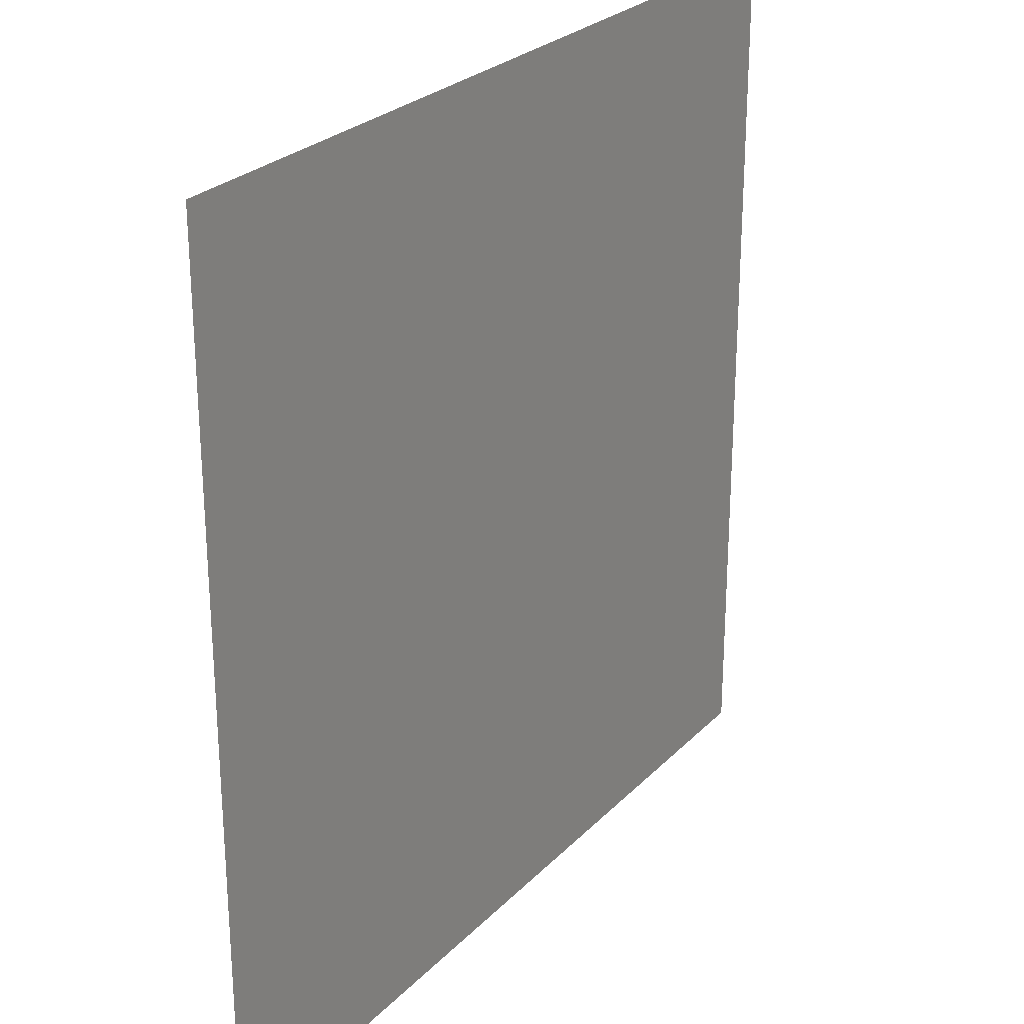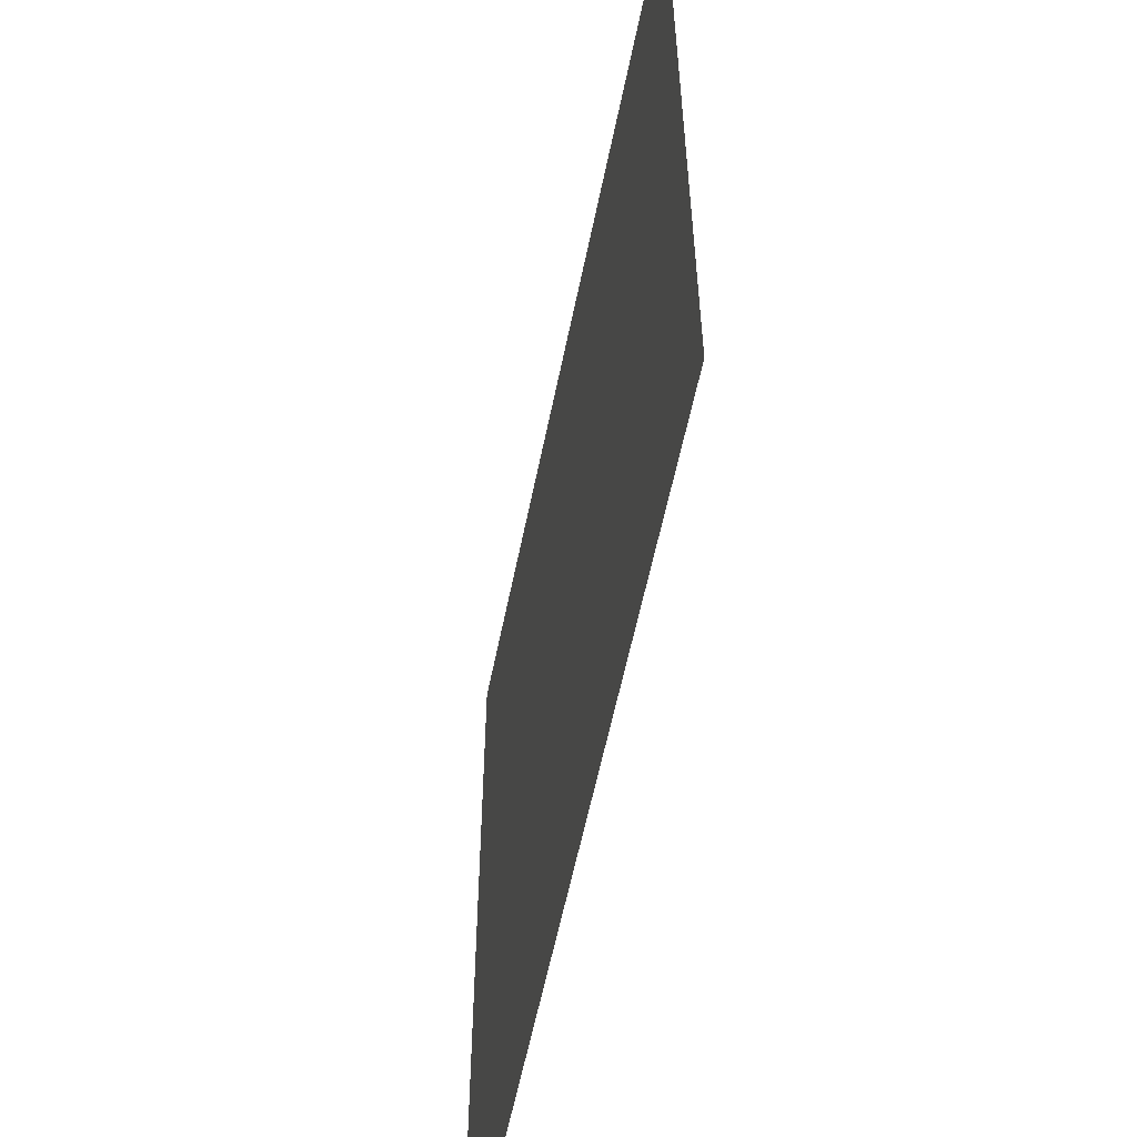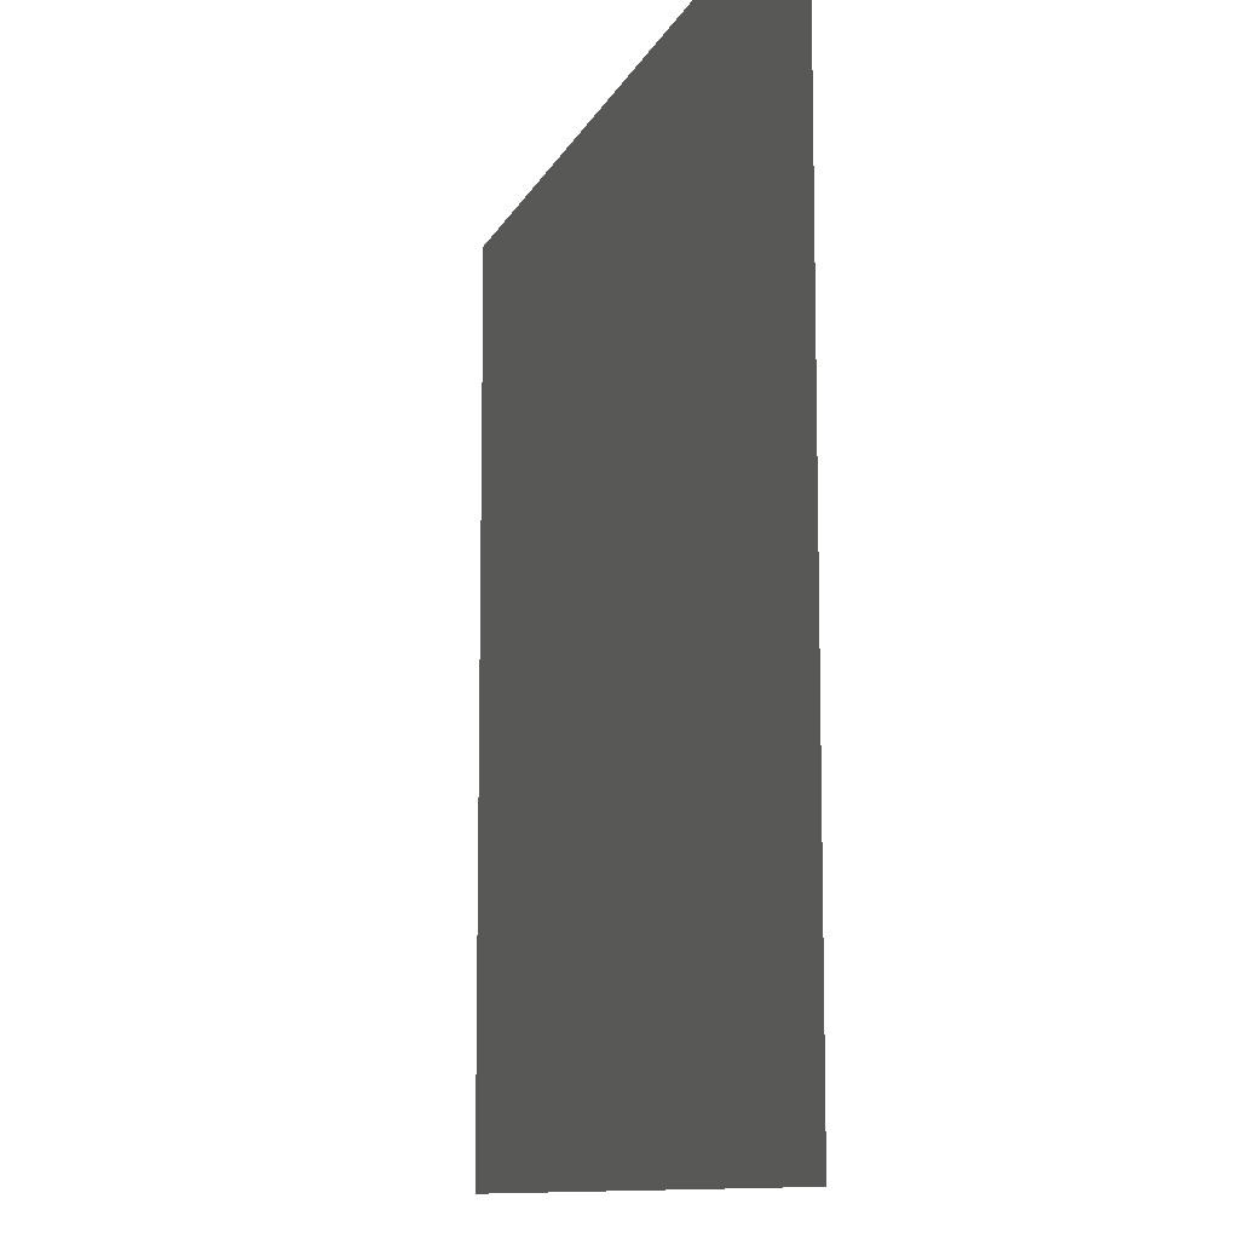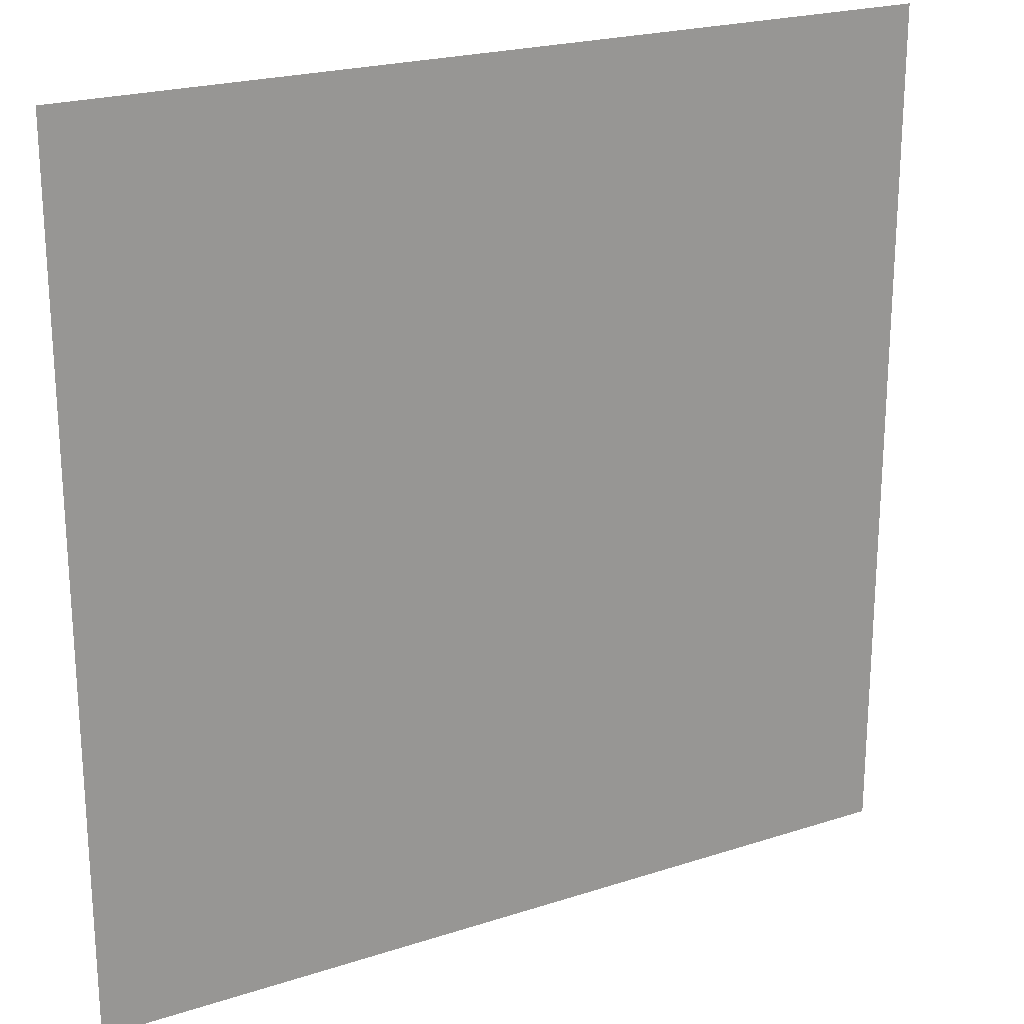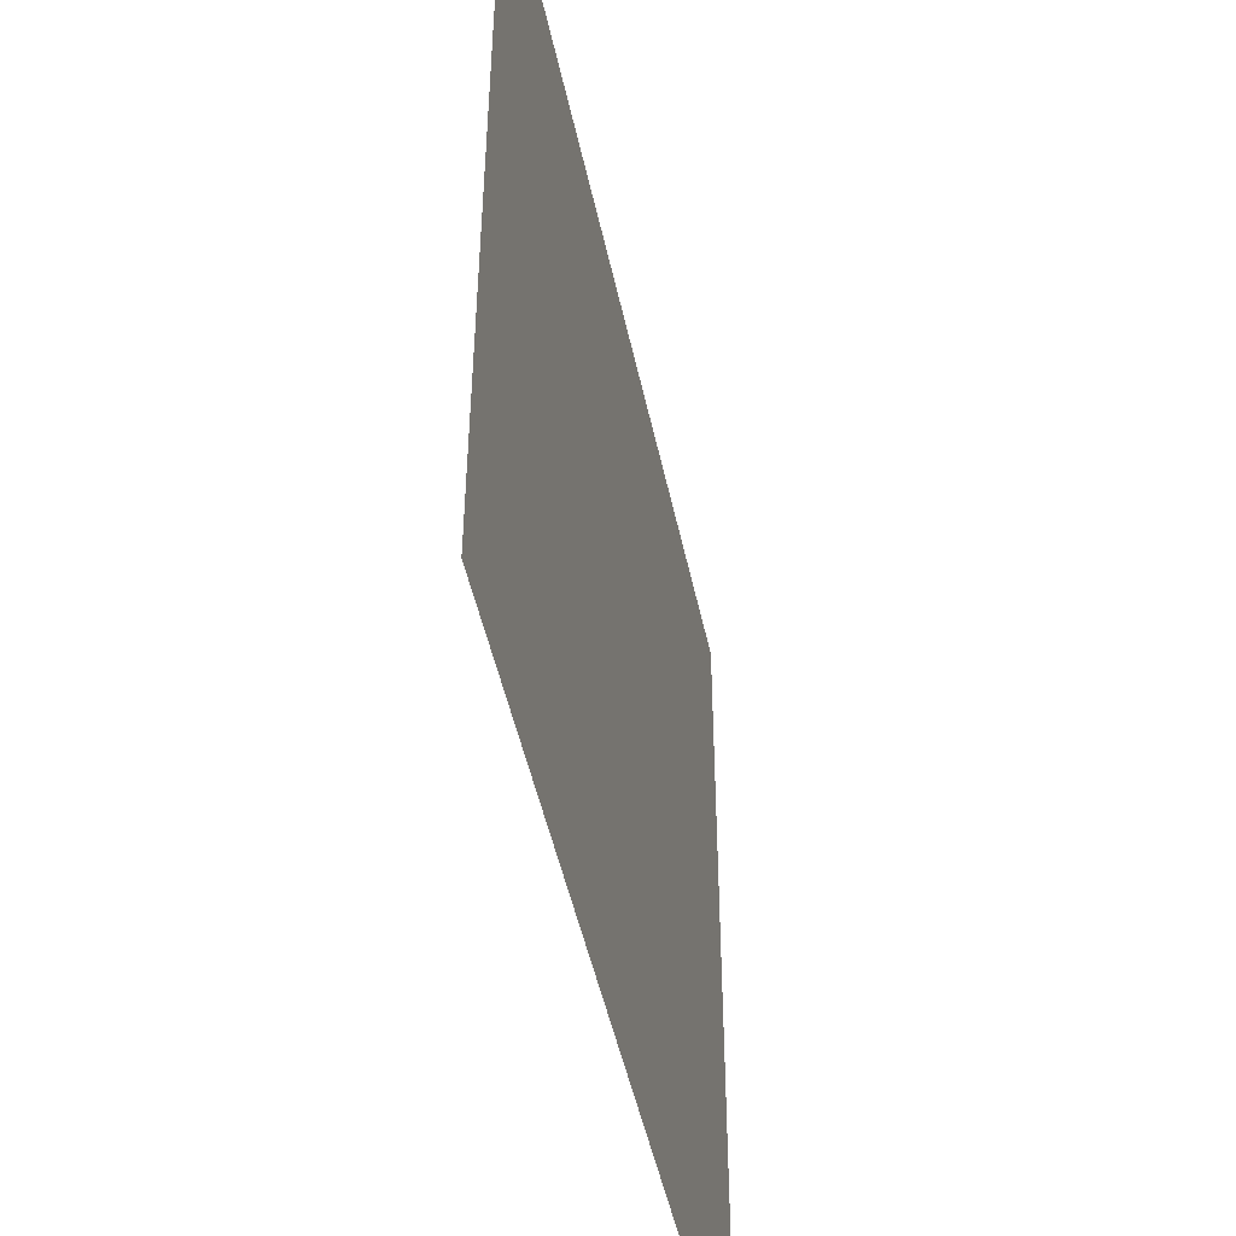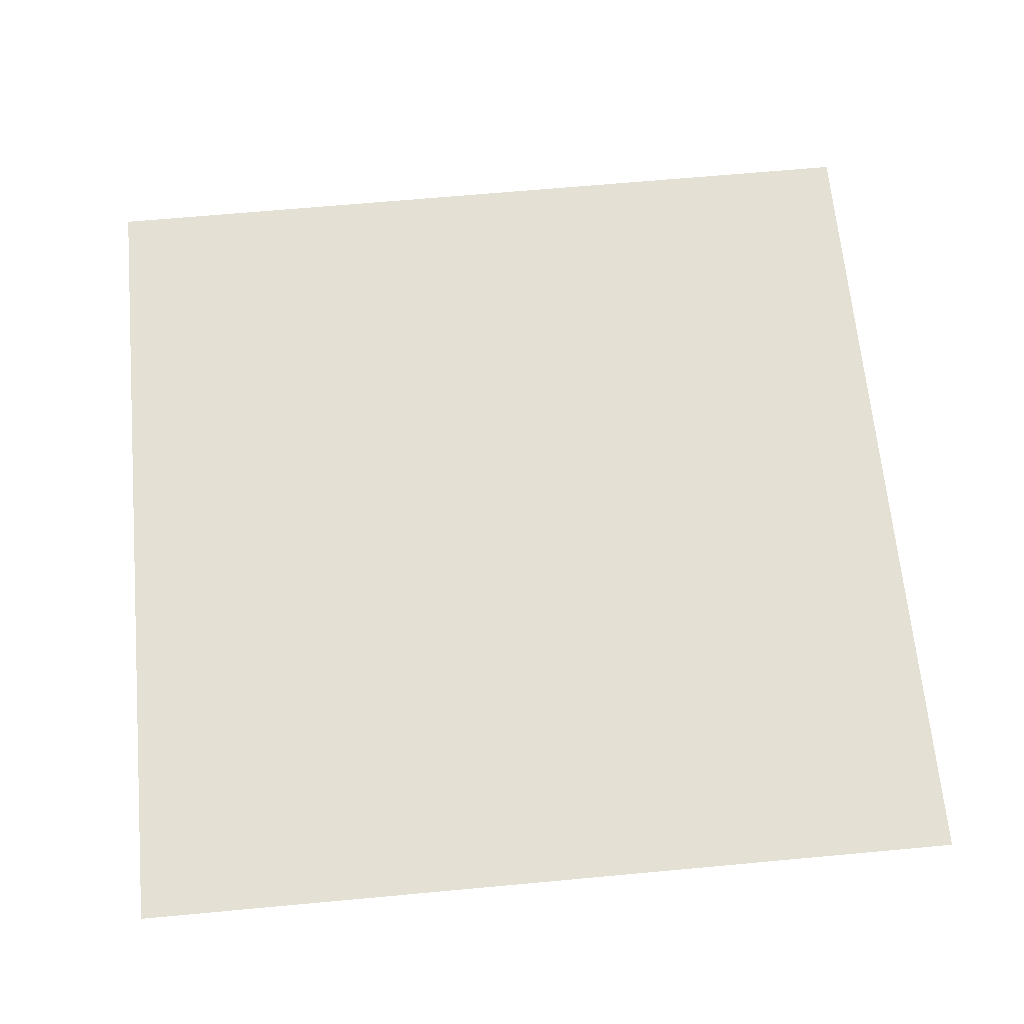
<metadata>
{"format":"obj","ext":"obj","renderer":"f3d","projection":"perspective","resolution":1024,"background":"white","views":[{"elev":26.3,"azim":-56.7,"up":"+Y"},{"elev":-58.2,"azim":-101.4,"up":"+Y"},{"elev":-10.9,"azim":73.0,"up":"+Y"},{"elev":22.0,"azim":-29.6,"up":"+Y"},{"elev":-48.9,"azim":102.0,"up":"+Y"},{"elev":65.6,"azim":84.7,"up":"+Z"}]}
</metadata>
<code>
v -15 -1 0
v -16 -1 0
v -16 0 0
v -15 0 0
g Level_1_Ground_mesh_0094
f 1 2 3 4

</code>
